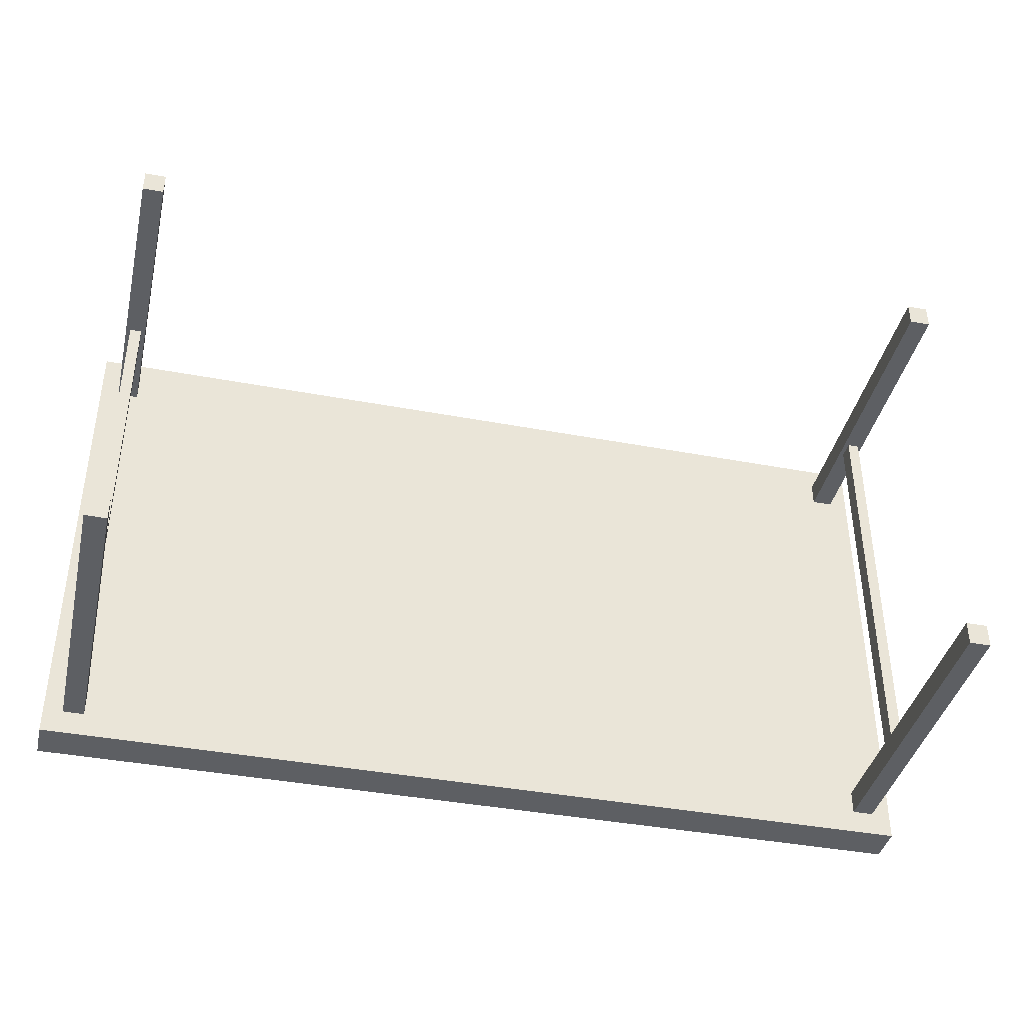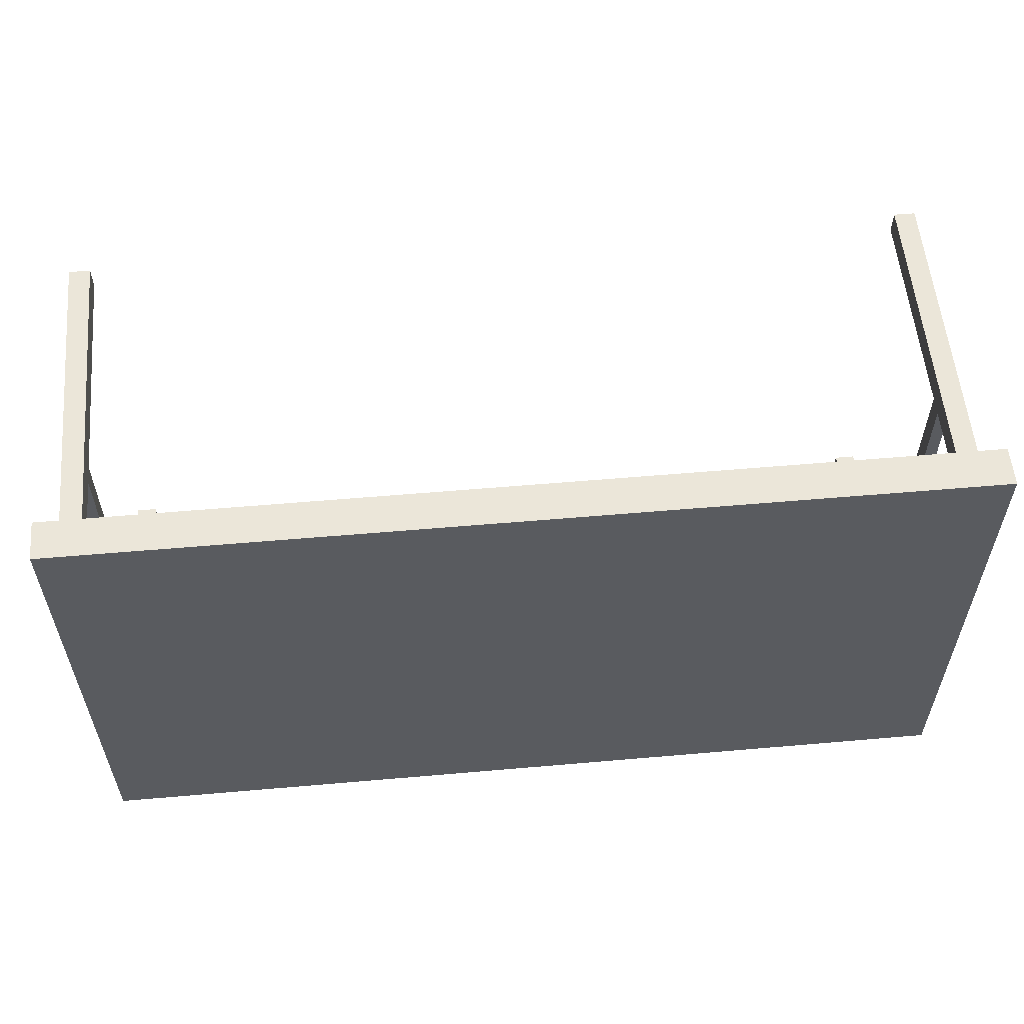
<metadata>
{"format":"obj","ext":"obj","renderer":"f3d","projection":"perspective","resolution":1024,"background":"white","views":[{"elev":-40.1,"azim":-13.1,"up":"+Z"},{"elev":56.9,"azim":174.8,"up":"+Z"}]}
</metadata>
<code>
o Cube
v -1.039 0.9755 0.557
v -1.087 1.07 0.6166
v -1.039 0.9755 -0.557
v -1.087 1.07 -0.6166
v 1.039 0.9755 0.557
v 1.087 1.07 0.6166
v 1.039 0.9755 -0.557
v 1.087 1.07 -0.6166
v 0.9888 0.9755 -0.557
v 0.7968 0.9755 -0.6166
v 0.652 0.9755 -0.6166
v 0.5071 0.9755 -0.6166
v 0.3622 0.9755 -0.6166
v 0.2173 0.9755 -0.6166
v 0.07244 0.9755 -0.6166
v -0.07244 0.9755 -0.6166
v -0.2173 0.9755 -0.6166
v -0.3622 0.9755 -0.6166
v -0.5071 0.9755 -0.6166
v -0.652 0.9755 -0.6166
v -0.7968 0.9755 -0.6166
v -0.9888 0.9755 -0.557
v -0.9417 1.07 -0.6166
v -0.7968 1.07 -0.6166
v -0.652 1.07 -0.6166
v -0.5071 1.07 -0.6166
v -0.3622 1.07 -0.6166
v -0.2173 1.07 -0.6166
v -0.07244 1.07 -0.6166
v 0.07244 1.07 -0.6166
v 0.2173 1.07 -0.6166
v 0.3622 1.07 -0.6166
v 0.5071 1.07 -0.6166
v 0.652 1.07 -0.6166
v 0.7968 1.07 -0.6166
v 0.9417 1.07 -0.6166
v -0.9888 0.9755 0.557
v -0.7968 0.9755 0.6166
v -0.652 0.9755 0.6166
v -0.5071 0.9755 0.6166
v -0.3622 0.9755 0.6166
v -0.2173 0.9755 0.6166
v -0.07244 0.9755 0.6166
v 0.07244 0.9755 0.6166
v 0.2173 0.9755 0.6166
v 0.3622 0.9755 0.6166
v 0.5071 0.9755 0.6166
v 0.652 0.9755 0.6166
v 0.7968 0.9755 0.6166
v 0.9888 0.9755 0.557
v 0.9417 1.07 0.6166
v 0.7968 1.07 0.6166
v 0.652 1.07 0.6166
v 0.5071 1.07 0.6166
v 0.3622 1.07 0.6166
v 0.2173 1.07 0.6166
v 0.07244 1.07 0.6166
v -0.07244 1.07 0.6166
v -0.2173 1.07 0.6166
v -0.3622 1.07 0.6166
v -0.5071 1.07 0.6166
v -0.652 1.07 0.6166
v -0.7968 1.07 0.6166
v -0.9417 1.07 0.6166
v -1.039 0.9755 -0.5
v -1.087 0.9755 -0.2642
v -1.087 0.9755 -0.08808
v -1.087 0.9755 0.08808
v -1.087 0.9755 0.2642
v -1.039 0.9755 0.5
v -1.087 1.07 0.4404
v -1.087 1.07 0.2642
v -1.087 1.07 0.08808
v -1.087 1.07 -0.08808
v -1.087 1.07 -0.2642
v -1.087 1.07 -0.4404
v 1.039 0.9755 0.5
v 1.087 0.9755 0.2642
v 1.087 0.9755 0.08808
v 1.087 0.9755 -0.08808
v 1.087 0.9755 -0.2642
v 1.039 0.9755 -0.5
v 1.087 1.07 -0.4404
v 1.087 1.07 -0.2642
v 1.087 1.07 -0.08808
v 1.087 1.07 0.08808
v 1.087 1.07 0.2642
v 1.087 1.07 0.4404
v 0.9417 1.07 -0.4404
v 0.9417 1.07 -0.2642
v 0.9417 1.07 -0.08808
v 0.9417 1.07 0.08808
v 0.9417 1.07 0.2642
v 0.9417 1.07 0.4404
v 0.7968 1.07 -0.4404
v 0.7968 1.07 -0.2642
v 0.7968 1.07 -0.08808
v 0.7968 1.07 0.08808
v 0.7968 1.07 0.2642
v 0.7968 1.07 0.4404
v 0.652 1.07 -0.4404
v 0.652 1.07 -0.2642
v 0.652 1.07 -0.08808
v 0.652 1.07 0.08808
v 0.652 1.07 0.2642
v 0.652 1.07 0.4404
v 0.5071 1.07 -0.4404
v 0.5071 1.07 -0.2642
v 0.5071 1.07 -0.08808
v 0.5071 1.07 0.08808
v 0.5071 1.07 0.2642
v 0.5071 1.07 0.4404
v 0.3622 1.07 -0.4404
v 0.3622 1.07 -0.2642
v 0.3622 1.07 -0.08808
v 0.3622 1.07 0.08808
v 0.3622 1.07 0.2642
v 0.3622 1.07 0.4404
v 0.2173 1.07 -0.4404
v 0.2173 1.07 -0.2642
v 0.2173 1.07 -0.08808
v 0.2173 1.07 0.08808
v 0.2173 1.07 0.2642
v 0.2173 1.07 0.4404
v 0.07244 1.07 -0.4404
v 0.07244 1.07 -0.2642
v 0.07244 1.07 -0.08808
v 0.07244 1.07 0.08808
v 0.07244 1.07 0.2642
v 0.07244 1.07 0.4404
v -0.07244 1.07 -0.4404
v -0.07244 1.07 -0.2642
v -0.07244 1.07 -0.08808
v -0.07244 1.07 0.08808
v -0.07244 1.07 0.2642
v -0.07244 1.07 0.4404
v -0.2173 1.07 -0.4404
v -0.2173 1.07 -0.2642
v -0.2173 1.07 -0.08808
v -0.2173 1.07 0.08808
v -0.2173 1.07 0.2642
v -0.2173 1.07 0.4404
v -0.3622 1.07 -0.4404
v -0.3622 1.07 -0.2642
v -0.3622 1.07 -0.08808
v -0.3622 1.07 0.08808
v -0.3622 1.07 0.2642
v -0.3622 1.07 0.4404
v -0.5071 1.07 -0.4404
v -0.5071 1.07 -0.2642
v -0.5071 1.07 -0.08808
v -0.5071 1.07 0.08808
v -0.5071 1.07 0.2642
v -0.5071 1.07 0.4404
v -0.652 1.07 -0.4404
v -0.652 1.07 -0.2642
v -0.652 1.07 -0.08808
v -0.652 1.07 0.08808
v -0.652 1.07 0.2642
v -0.652 1.07 0.4404
v -0.7968 1.07 -0.4404
v -0.7968 1.07 -0.2642
v -0.7968 1.07 -0.08808
v -0.7968 1.07 0.08808
v -0.7968 1.07 0.2642
v -0.7968 1.07 0.4404
v -0.9417 1.07 -0.4404
v -0.9417 1.07 -0.2642
v -0.9417 1.07 -0.08808
v -0.9417 1.07 0.08808
v -0.9417 1.07 0.2642
v -0.9417 1.07 0.4404
v -0.9888 0.9755 -0.5
v -0.9417 0.9755 -0.2642
v -0.9417 0.9755 -0.08808
v -0.9417 0.9755 0.08808
v -0.9417 0.9755 0.2642
v -0.9888 0.9755 0.5
v -0.7968 0.9755 -0.4404
v -0.7968 0.9755 -0.2642
v -0.7968 0.9755 -0.08808
v -0.7968 0.9755 0.08808
v -0.7968 0.9755 0.2642
v -0.7968 0.9755 0.4404
v -0.652 0.9755 -0.4404
v -0.652 0.9755 -0.2642
v -0.652 0.9755 -0.08808
v -0.652 0.9755 0.08808
v -0.652 0.9755 0.2642
v -0.652 0.9755 0.4404
v -0.5071 0.9755 -0.4404
v -0.5071 0.9755 -0.2642
v -0.5071 0.9755 -0.08808
v -0.5071 0.9755 0.08808
v -0.5071 0.9755 0.2642
v -0.5071 0.9755 0.4404
v -0.3622 0.9755 -0.4404
v -0.3622 0.9755 -0.2642
v -0.3622 0.9755 -0.08808
v -0.3622 0.9755 0.08808
v -0.3622 0.9755 0.2642
v -0.3622 0.9755 0.4404
v -0.2173 0.9755 -0.4404
v -0.2173 0.9755 -0.2642
v -0.2173 0.9755 -0.08808
v -0.2173 0.9755 0.08808
v -0.2173 0.9755 0.2642
v -0.2173 0.9755 0.4404
v -0.07244 0.9755 -0.4404
v -0.07244 0.9755 -0.2642
v -0.07244 0.9755 -0.08808
v -0.07244 0.9755 0.08808
v -0.07244 0.9755 0.2642
v -0.07244 0.9755 0.4404
v 0.07244 0.9755 -0.4404
v 0.07244 0.9755 -0.2642
v 0.07244 0.9755 -0.08808
v 0.07244 0.9755 0.08808
v 0.07244 0.9755 0.2642
v 0.07244 0.9755 0.4404
v 0.2173 0.9755 -0.4404
v 0.2173 0.9755 -0.2642
v 0.2173 0.9755 -0.08808
v 0.2173 0.9755 0.08808
v 0.2173 0.9755 0.2642
v 0.2173 0.9755 0.4404
v 0.3622 0.9755 -0.4404
v 0.3622 0.9755 -0.2642
v 0.3622 0.9755 -0.08808
v 0.3622 0.9755 0.08808
v 0.3622 0.9755 0.2642
v 0.3622 0.9755 0.4404
v 0.5071 0.9755 -0.4404
v 0.5071 0.9755 -0.2642
v 0.5071 0.9755 -0.08808
v 0.5071 0.9755 0.08808
v 0.5071 0.9755 0.2642
v 0.5071 0.9755 0.4404
v 0.652 0.9755 -0.4404
v 0.652 0.9755 -0.2642
v 0.652 0.9755 -0.08808
v 0.652 0.9755 0.08808
v 0.652 0.9755 0.2642
v 0.652 0.9755 0.4404
v 0.7968 0.9755 -0.4404
v 0.7968 0.9755 -0.2642
v 0.7968 0.9755 -0.08808
v 0.7968 0.9755 0.08808
v 0.7968 0.9755 0.2642
v 0.7968 0.9755 0.4404
v 0.9888 0.9755 -0.5
v 0.9417 0.9755 -0.2642
v 0.9417 0.9755 -0.08808
v 0.9417 0.9755 0.08808
v 0.9417 0.9755 0.2642
v 0.9888 0.9755 0.5
v -1.087 0.9755 0.4404
v -1.087 0.9755 0.6166
v -0.9417 0.9755 0.6166
v -0.9417 0.9755 0.4404
v 0.9417 0.9755 0.6166
v 1.087 0.9755 0.6166
v 0.9417 0.9755 0.4404
v 1.087 0.9755 0.4404
v 1.087 0.9755 -0.4404
v 1.087 0.9755 -0.6166
v 0.9417 0.9755 -0.6166
v 0.9417 0.9755 -0.4404
v -0.9417 0.9755 -0.6166
v -1.087 0.9755 -0.6166
v -1.087 0.9755 -0.4404
v -0.9417 0.9755 -0.4404
v -1.039 0.9755 0.5
v -1.039 0.9755 0.557
v -0.9888 0.9755 0.557
v -0.9888 0.9755 0.5
v -1.039 0.2157 0.5
v -1.039 0.2157 0.557
v -0.9888 0.2157 0.557
v -0.9888 0.2157 0.5
v 0.9888 0.2157 0.557
v 1.039 0.2157 0.557
v 0.9888 0.2157 0.5
v 1.039 0.2157 0.5
v -0.9888 0.2157 -0.557
v -1.039 0.2157 -0.557
v -1.039 0.2157 -0.5
v -0.9888 0.2157 -0.5
v 1.039 0.2157 -0.5
v 1.039 0.2157 -0.557
v 0.9888 0.2157 -0.557
v 0.9888 0.2157 -0.5
v -0.9888 0.8806 0.5
v -1 0.7596 0.5
v -1 0.7166 0.5
v -0.9888 0.5956 0.5
v -0.9888 0.5007 0.5
v -0.9888 0.4057 0.5
v -0.9888 0.3107 0.5
v -1.039 0.3107 0.5
v -1.039 0.4057 0.5
v -1.039 0.5007 0.5
v -1.039 0.5956 0.5
v -1.028 0.7166 0.5
v -1.028 0.7596 0.5
v -1.039 0.8806 0.5
v -1.039 0.8806 0.557
v -1.039 0.7856 0.557
v -1.039 0.6906 0.557
v -1.039 0.5956 0.557
v -1.039 0.5007 0.557
v -1.039 0.4057 0.557
v -1.039 0.3107 0.557
v -0.9888 0.3107 0.557
v -0.9888 0.4057 0.557
v -0.9888 0.5007 0.557
v -0.9888 0.5956 0.557
v -0.9888 0.6906 0.557
v -0.9888 0.7856 0.557
v -0.9888 0.8806 0.557
v -0.9888 0.8806 -0.557
v -0.9888 0.7856 -0.557
v -0.9888 0.6906 -0.557
v -0.9888 0.5956 -0.557
v -0.9888 0.5007 -0.557
v -0.9888 0.4057 -0.557
v -0.9888 0.3107 -0.557
v -1.039 0.3107 -0.557
v -1.039 0.4057 -0.557
v -1.039 0.5007 -0.557
v -1.039 0.5956 -0.557
v -1.039 0.6906 -0.557
v -1.039 0.7856 -0.557
v -1.039 0.8806 -0.557
v -1.039 0.8806 -0.5
v -1.039 0.7856 -0.5
v -1.039 0.6906 -0.5
v -1.039 0.5956 -0.5
v -1.039 0.5007 -0.5
v -1.039 0.4057 -0.5
v -1.039 0.3107 -0.5
v -0.9888 0.3107 -0.5
v -0.9888 0.4057 -0.5
v -0.9888 0.5007 -0.5
v -0.9888 0.5956 -0.5
v -0.9888 0.6906 -0.5
v -0.9888 0.7856 -0.5
v -0.9888 0.8806 -0.5
v 0.9888 0.8806 -0.557
v 0.9888 0.7856 -0.557
v 0.9888 0.6906 -0.557
v 0.9888 0.5956 -0.557
v 0.9888 0.5007 -0.557
v 0.9888 0.4057 -0.557
v 0.9888 0.3107 -0.557
v 0.9888 0.3107 -0.5
v 0.9888 0.4057 -0.5
v 0.9888 0.5007 -0.5
v 0.9888 0.5956 -0.5
v 1 0.7166 -0.5
v 1 0.7596 -0.5
v 0.9888 0.8806 -0.5
v 1.039 0.8806 -0.5
v 1.028 0.7596 -0.5
v 1.028 0.7166 -0.5
v 1.039 0.5956 -0.5
v 1.039 0.5007 -0.5
v 1.039 0.4057 -0.5
v 1.039 0.3107 -0.5
v 1.039 0.3107 -0.557
v 1.039 0.4057 -0.557
v 1.039 0.5007 -0.557
v 1.039 0.5956 -0.557
v 1.039 0.6906 -0.557
v 1.039 0.7856 -0.557
v 1.039 0.8806 -0.557
v 1.039 0.8806 0.5
v 1.028 0.7596 0.5
v 1.028 0.7166 0.5
v 1.039 0.5956 0.5
v 1.039 0.5007 0.5
v 1.039 0.4057 0.5
v 1.039 0.3107 0.5
v 0.9888 0.3107 0.5
v 0.9888 0.4057 0.5
v 0.9888 0.5007 0.5
v 0.9888 0.5956 0.5
v 1 0.7166 0.5
v 1 0.7596 0.5
v 0.9888 0.8806 0.5
v 0.9888 0.3107 0.557
v 0.9888 0.4057 0.557
v 0.9888 0.5007 0.557
v 0.9888 0.5956 0.557
v 0.9888 0.6906 0.557
v 0.9888 0.7856 0.557
v 0.9888 0.8806 0.557
v 1.039 0.8806 0.557
v 1.039 0.7856 0.557
v 1.039 0.6906 0.557
v 1.039 0.5956 0.557
v 1.039 0.5007 0.557
v 1.039 0.4057 0.557
v 1.039 0.3107 0.557
v -1.028 0.7596 -0.5
v -1.028 0.7166 -0.5
v -1 0.7166 -0.5
v -1 0.7596 -0.5
v -1.039 0.7856 -0.5
v -1.039 0.6906 -0.5
v -0.9888 0.6906 -0.5
v -0.9888 0.7856 -0.5
v -0.9888 0.7856 0.5
v -0.9888 0.6906 0.5
v -1.039 0.6906 0.5
v -1.039 0.7856 0.5
v 1.039 0.7856 0.5
v 1.039 0.6906 0.5
v 0.9888 0.6906 0.5
v 0.9888 0.7856 0.5
v 0.9888 0.6906 -0.5
v 0.9888 0.7856 -0.5
v 1.039 0.7856 -0.5
v 1.039 0.6906 -0.5
f 271 76 4 270
f 267 36 8 266
f 264 88 6 262
f 259 64 2 258
f 384 383 284 283
f 172 71 2 64
f 88 94 51 6
f 94 100 52 51
f 100 106 53 52
f 106 112 54 53
f 112 118 55 54
f 118 124 56 55
f 124 130 57 56
f 130 136 58 57
f 136 142 59 58
f 142 148 60 59
f 148 154 61 60
f 154 160 62 61
f 160 166 63 62
f 166 172 64 63
f 70 178 276 273
f 260 184 38 259
f 184 190 39 38
f 190 196 40 39
f 196 202 41 40
f 202 208 42 41
f 208 214 43 42
f 214 220 44 43
f 220 226 45 44
f 226 232 46 45
f 232 238 47 46
f 238 244 48 47
f 244 250 49 48
f 250 263 261 49
f 262 6 51 261
f 261 51 52 49
f 49 52 53 48
f 48 53 54 47
f 47 54 55 46
f 46 55 56 45
f 45 56 57 44
f 44 57 58 43
f 43 58 59 42
f 42 59 60 41
f 41 60 61 40
f 40 61 62 39
f 39 62 63 38
f 38 63 64 259
f 270 4 23 269
f 269 23 24 21
f 21 24 25 20
f 20 25 26 19
f 19 26 27 18
f 18 27 28 17
f 17 28 29 16
f 16 29 30 15
f 15 30 31 14
f 14 31 32 13
f 13 32 33 12
f 12 33 34 11
f 11 34 35 10
f 10 35 36 267
f 10 267 268 245
f 245 268 252 246
f 246 252 253 247
f 247 253 254 248
f 248 254 255 249
f 249 255 263 250
f 11 10 245 239
f 239 245 246 240
f 240 246 247 241
f 241 247 248 242
f 242 248 249 243
f 243 249 250 244
f 12 11 239 233
f 233 239 240 234
f 234 240 241 235
f 235 241 242 236
f 236 242 243 237
f 237 243 244 238
f 13 12 233 227
f 227 233 234 228
f 228 234 235 229
f 229 235 236 230
f 230 236 237 231
f 231 237 238 232
f 14 13 227 221
f 221 227 228 222
f 222 228 229 223
f 223 229 230 224
f 224 230 231 225
f 225 231 232 226
f 15 14 221 215
f 215 221 222 216
f 216 222 223 217
f 217 223 224 218
f 218 224 225 219
f 219 225 226 220
f 16 15 215 209
f 209 215 216 210
f 210 216 217 211
f 211 217 218 212
f 212 218 219 213
f 213 219 220 214
f 17 16 209 203
f 203 209 210 204
f 204 210 211 205
f 205 211 212 206
f 206 212 213 207
f 207 213 214 208
f 18 17 203 197
f 197 203 204 198
f 198 204 205 199
f 199 205 206 200
f 200 206 207 201
f 201 207 208 202
f 19 18 197 191
f 191 197 198 192
f 192 198 199 193
f 193 199 200 194
f 194 200 201 195
f 195 201 202 196
f 20 19 191 185
f 185 191 192 186
f 186 192 193 187
f 187 193 194 188
f 188 194 195 189
f 189 195 196 190
f 21 20 185 179
f 179 185 186 180
f 180 186 187 181
f 181 187 188 182
f 182 188 189 183
f 183 189 190 184
f 269 21 179 272
f 272 179 180 174
f 174 180 181 175
f 175 181 182 176
f 176 182 183 177
f 177 183 184 260
f 328 327 285 286
f 271 272 174 66
f 66 174 175 67
f 67 175 176 68
f 68 176 177 69
f 69 177 260 257
f 24 23 167 161
f 161 167 168 162
f 162 168 169 163
f 163 169 170 164
f 164 170 171 165
f 165 171 172 166
f 25 24 161 155
f 155 161 162 156
f 156 162 163 157
f 157 163 164 158
f 158 164 165 159
f 159 165 166 160
f 26 25 155 149
f 149 155 156 150
f 150 156 157 151
f 151 157 158 152
f 152 158 159 153
f 153 159 160 154
f 27 26 149 143
f 143 149 150 144
f 144 150 151 145
f 145 151 152 146
f 146 152 153 147
f 147 153 154 148
f 28 27 143 137
f 137 143 144 138
f 138 144 145 139
f 139 145 146 140
f 140 146 147 141
f 141 147 148 142
f 29 28 137 131
f 131 137 138 132
f 132 138 139 133
f 133 139 140 134
f 134 140 141 135
f 135 141 142 136
f 30 29 131 125
f 125 131 132 126
f 126 132 133 127
f 127 133 134 128
f 128 134 135 129
f 129 135 136 130
f 31 30 125 119
f 119 125 126 120
f 120 126 127 121
f 121 127 128 122
f 122 128 129 123
f 123 129 130 124
f 32 31 119 113
f 113 119 120 114
f 114 120 121 115
f 115 121 122 116
f 116 122 123 117
f 117 123 124 118
f 33 32 113 107
f 107 113 114 108
f 108 114 115 109
f 109 115 116 110
f 110 116 117 111
f 111 117 118 112
f 34 33 107 101
f 101 107 108 102
f 102 108 109 103
f 103 109 110 104
f 104 110 111 105
f 105 111 112 106
f 35 34 101 95
f 95 101 102 96
f 96 102 103 97
f 97 103 104 98
f 98 104 105 99
f 99 105 106 100
f 36 35 95 89
f 89 95 96 90
f 90 96 97 91
f 91 97 98 92
f 92 98 99 93
f 93 99 100 94
f 8 36 89 83
f 83 89 90 84
f 84 90 91 85
f 85 91 92 86
f 86 92 93 87
f 87 93 94 88
f 23 4 76 167
f 167 76 75 168
f 168 75 74 169
f 169 74 73 170
f 170 73 72 171
f 171 72 71 172
f 356 355 291 292
f 268 265 81 252
f 252 81 80 253
f 253 80 79 254
f 254 79 78 255
f 255 78 264 263
f 266 8 83 265
f 265 83 84 81
f 81 84 85 80
f 80 85 86 79
f 79 86 87 78
f 78 87 88 264
f 258 2 71 257
f 257 71 72 69
f 69 72 73 68
f 68 73 74 67
f 67 74 75 66
f 66 75 76 271
f 70 1 258 257
f 1 37 259 258
f 37 178 260 259
f 178 70 257 260
f 50 5 262 261
f 256 50 261 263
f 5 77 264 262
f 77 256 263 264
f 82 7 266 265
f 7 9 267 266
f 9 251 268 267
f 251 82 265 268
f 22 3 270 269
f 3 65 271 270
f 173 22 269 272
f 65 173 272 271
f 300 299 280 277
f 37 1 274 275
f 178 37 275 276
f 1 70 273 274
f 277 280 279 278
f 314 313 278 279
f 299 314 279 280
f 313 300 277 278
f 283 284 282 281
f 391 384 283 281
f 383 404 282 284
f 404 391 281 282
f 286 285 288 287
f 342 341 287 288
f 341 328 286 287
f 327 342 288 285
f 291 290 289 292
f 370 369 289 290
f 369 356 292 289
f 355 370 290 291
f 274 273 306 307
f 307 306 416 308
f 308 416 415 309
f 309 415 303 310
f 310 303 302 311
f 311 302 301 312
f 312 301 300 313
f 276 275 320 293
f 293 320 319 413
f 413 319 318 414
f 414 318 317 296
f 296 317 316 297
f 297 316 315 298
f 298 315 314 299
f 275 274 307 320
f 320 307 308 319
f 319 308 309 318
f 318 309 310 317
f 317 310 311 316
f 316 311 312 315
f 315 312 313 314
f 273 276 293 306
f 306 293 413 416
f 407 295 304 406
f 415 414 296 303
f 303 296 297 302
f 302 297 298 301
f 301 298 299 300
f 22 173 348 321
f 321 348 347 322
f 322 347 346 323
f 323 346 345 324
f 324 345 344 325
f 325 344 343 326
f 326 343 342 327
f 65 3 334 335
f 335 334 333 336
f 336 333 332 337
f 337 332 331 338
f 338 331 330 339
f 339 330 329 340
f 340 329 328 341
f 173 65 335 348
f 348 335 336 347
f 347 336 409 412
f 346 337 338 345
f 345 338 339 344
f 344 339 340 343
f 343 340 341 342
f 3 22 321 334
f 334 321 322 333
f 333 322 323 332
f 332 323 324 331
f 331 324 325 330
f 330 325 326 329
f 329 326 327 328
f 9 7 376 349
f 349 376 375 350
f 350 375 374 351
f 351 374 373 352
f 352 373 372 353
f 353 372 371 354
f 354 371 370 355
f 82 251 362 363
f 363 362 422 423
f 424 421 359 366
f 366 359 358 367
f 367 358 357 368
f 368 357 356 369
f 7 82 363 376
f 376 363 423 375
f 375 423 424 374
f 374 424 366 373
f 373 366 367 372
f 372 367 368 371
f 371 368 369 370
f 251 9 349 362
f 362 349 350 422
f 422 350 351 421
f 421 351 352 359
f 359 352 353 358
f 358 353 354 357
f 357 354 355 356
f 5 50 397 398
f 398 397 396 399
f 399 396 395 400
f 400 395 394 401
f 401 394 393 402
f 402 393 392 403
f 403 392 391 404
f 77 5 398 377
f 377 398 399 417
f 417 399 400 418
f 418 400 401 380
f 380 401 402 381
f 381 402 403 382
f 382 403 404 383
f 50 256 390 397
f 397 390 420 396
f 396 420 419 395
f 395 419 387 394
f 394 387 386 393
f 393 386 385 392
f 392 385 384 391
f 256 77 377 390
f 390 377 417 420
f 379 365 364 378
f 419 418 380 387
f 387 380 381 386
f 386 381 382 385
f 385 382 383 384
f 346 347 412 411
f 337 346 411 410
f 336 337 410 409
f 406 405 409 410
f 408 407 411 412
f 405 408 412 409
f 407 406 410 411
f 295 294 413 414
f 305 304 415 416
f 294 305 416 413
f 304 295 414 415
f 379 378 417 418
f 389 388 419 420
f 378 389 420 417
f 388 379 418 419
f 360 361 422 421
f 364 365 424 423
f 361 364 423 422
f 365 360 421 424
f 408 294 295 407
f 408 405 305 294
f 388 360 365 379
f 378 364 361 389
f 405 406 304 305
f 389 361 360 388

</code>
